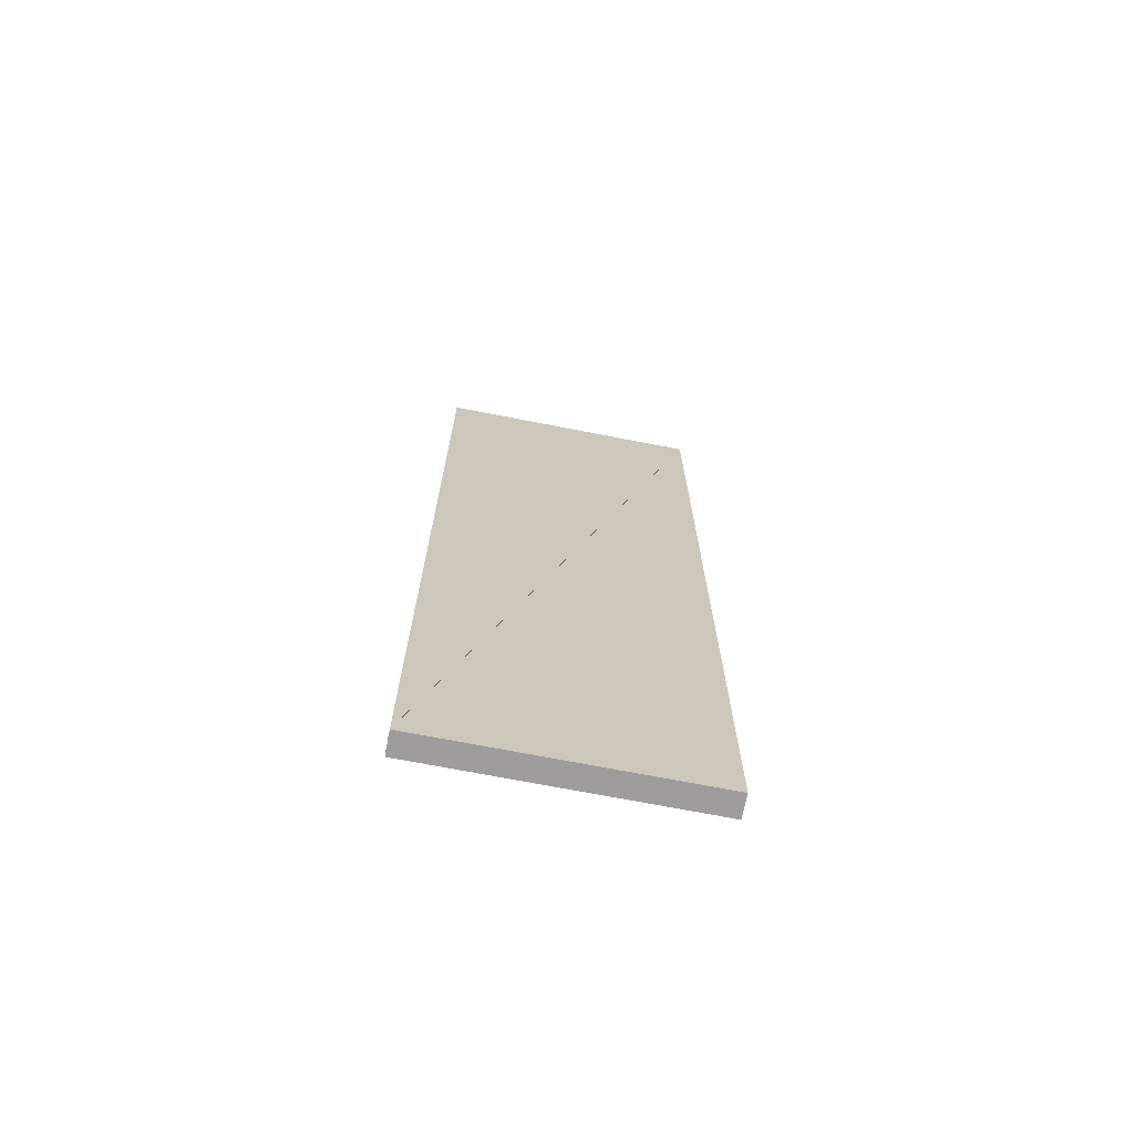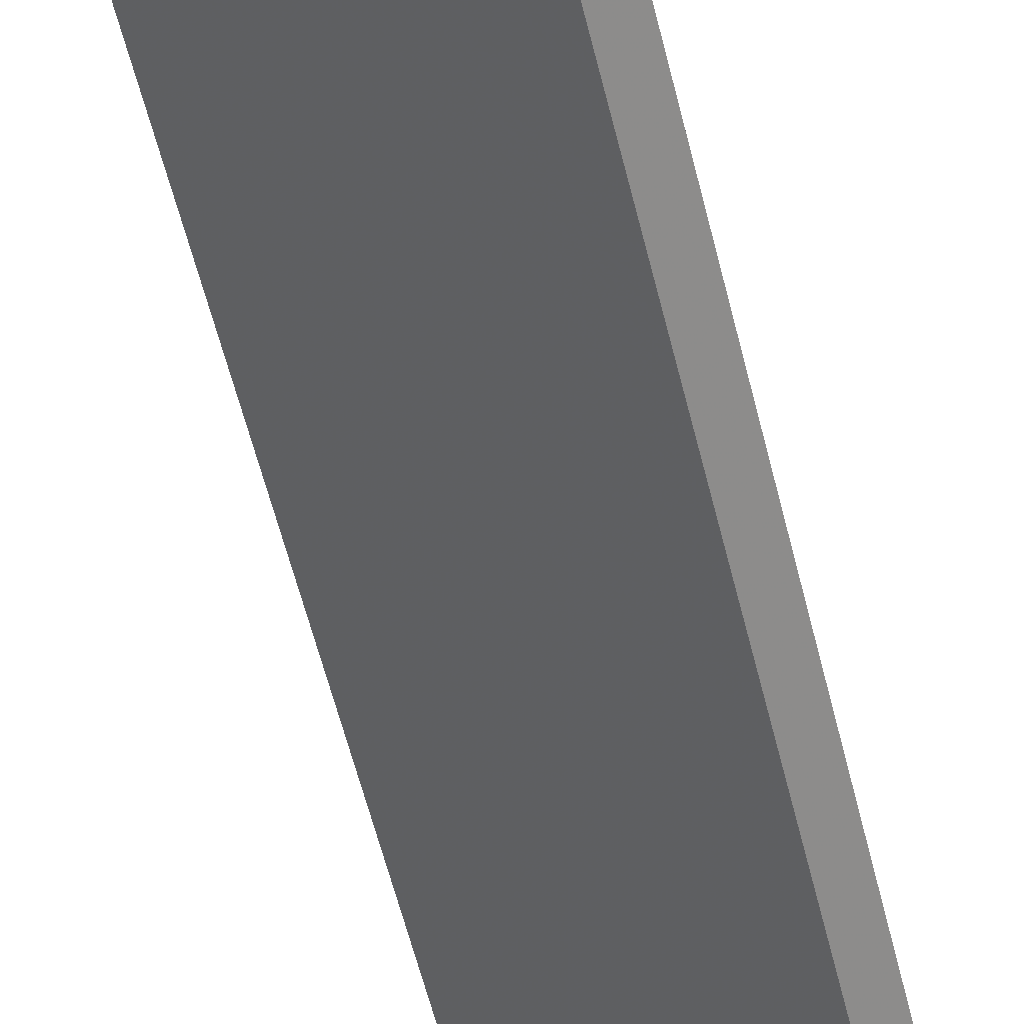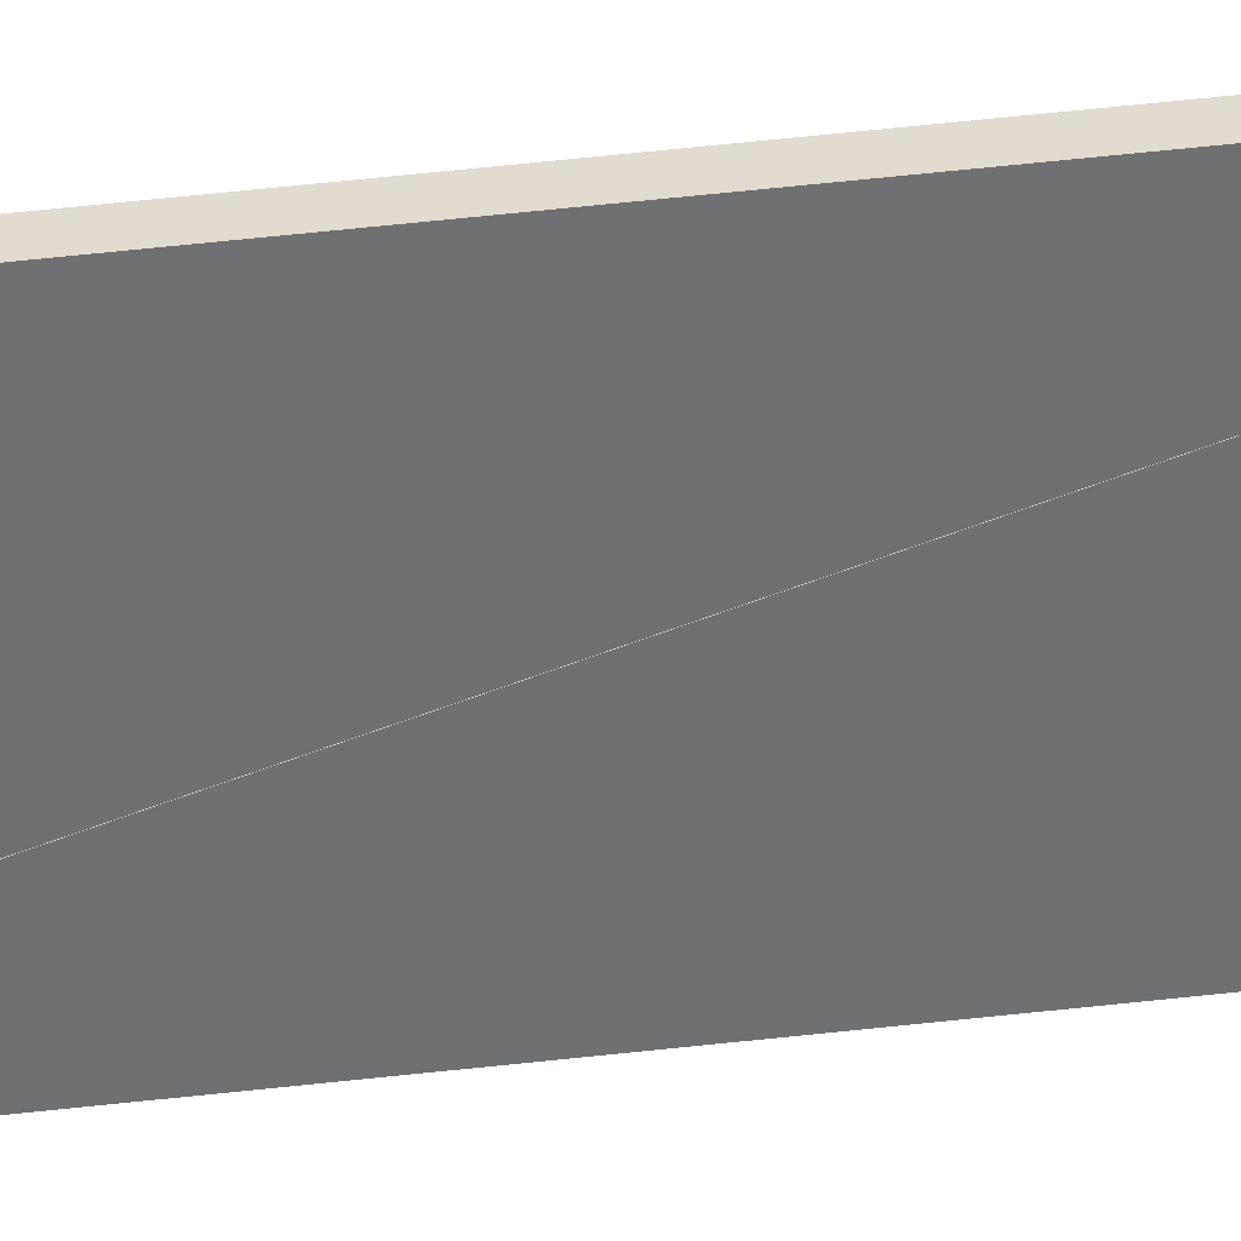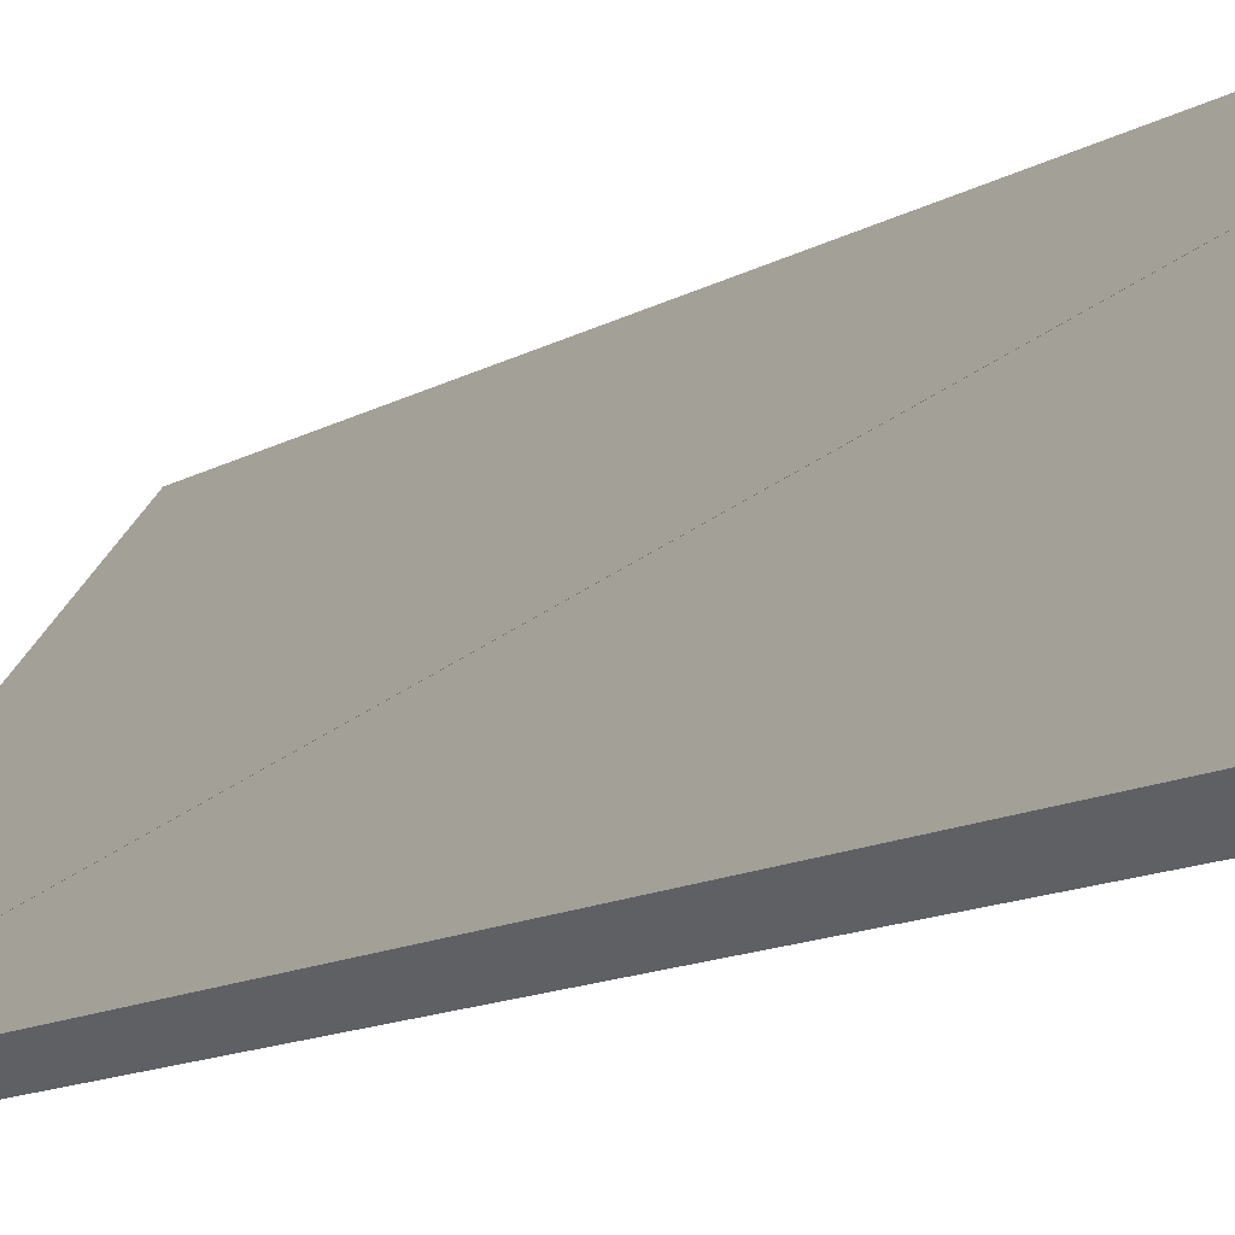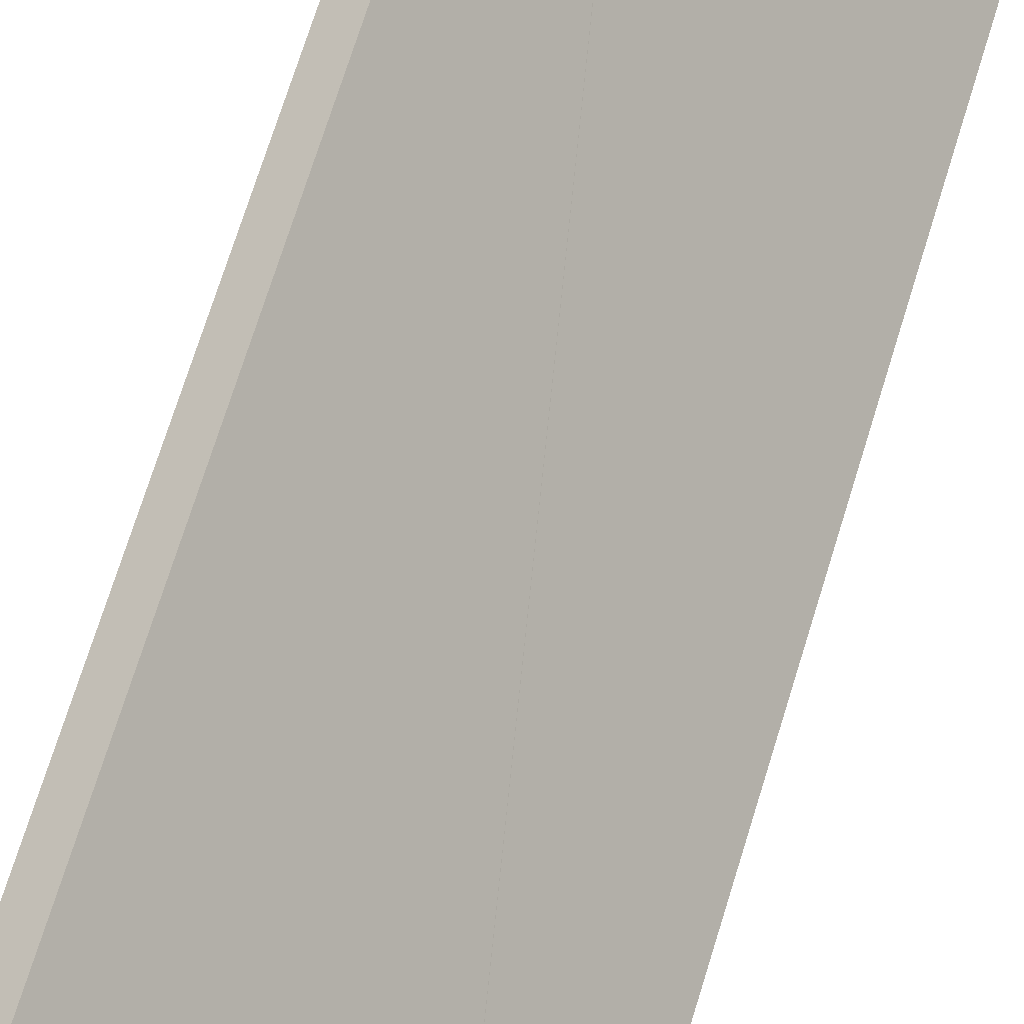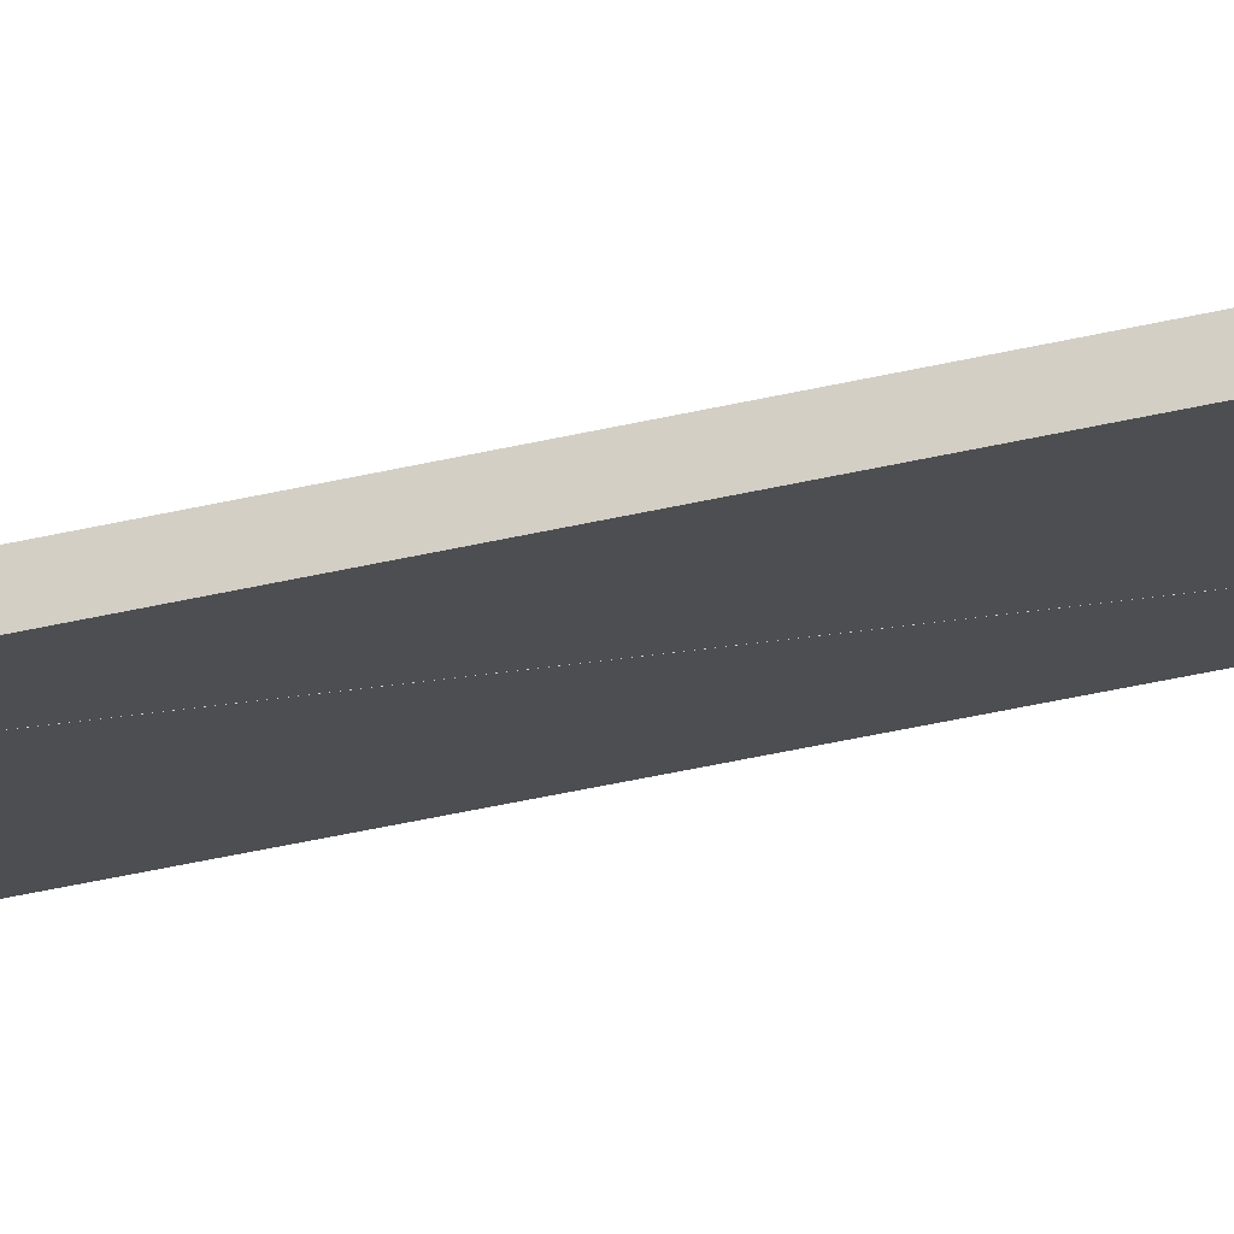
<metadata>
{"format":"obj","ext":"obj","renderer":"f3d","projection":"perspective","resolution":1024,"background":"white","views":[{"elev":-70.5,"azim":39.8,"up":"+Z"},{"elev":-53.8,"azim":-166.9,"up":"+Y"},{"elev":74.7,"azim":-95.8,"up":"+Y"},{"elev":-8.8,"azim":-27.8,"up":"+Y"},{"elev":65.9,"azim":-163.4,"up":"+Y"},{"elev":-65.3,"azim":-78.2,"up":"+Y"}]}
</metadata>
<code>
o convex_0
v -2.055 3.617 0.0008
v -1.613 4.161 0.0008
v -1.613 4.161 2.398
v -2.01 3.58 0.0008
v -1.567 4.124 0.0008
v -1.567 4.124 2.398
f 2 1 3
f 5 6 4
f 1 4 2
f 2 4 5
f 2 5 3
f 3 5 6
f 3 6 1
f 1 6 4
o convex_1
v -1.613 4.161 2.399
v -2.055 3.617 2.399
v -2.055 3.617 0.0016
v -1.568 4.124 2.399
v -2.01 3.58 2.399
v -2.01 3.58 0.0016
f 8 7 9
f 11 12 10
f 7 10 8
f 8 10 11
f 8 11 9
f 9 11 12
f 9 12 7
f 7 12 10

</code>
